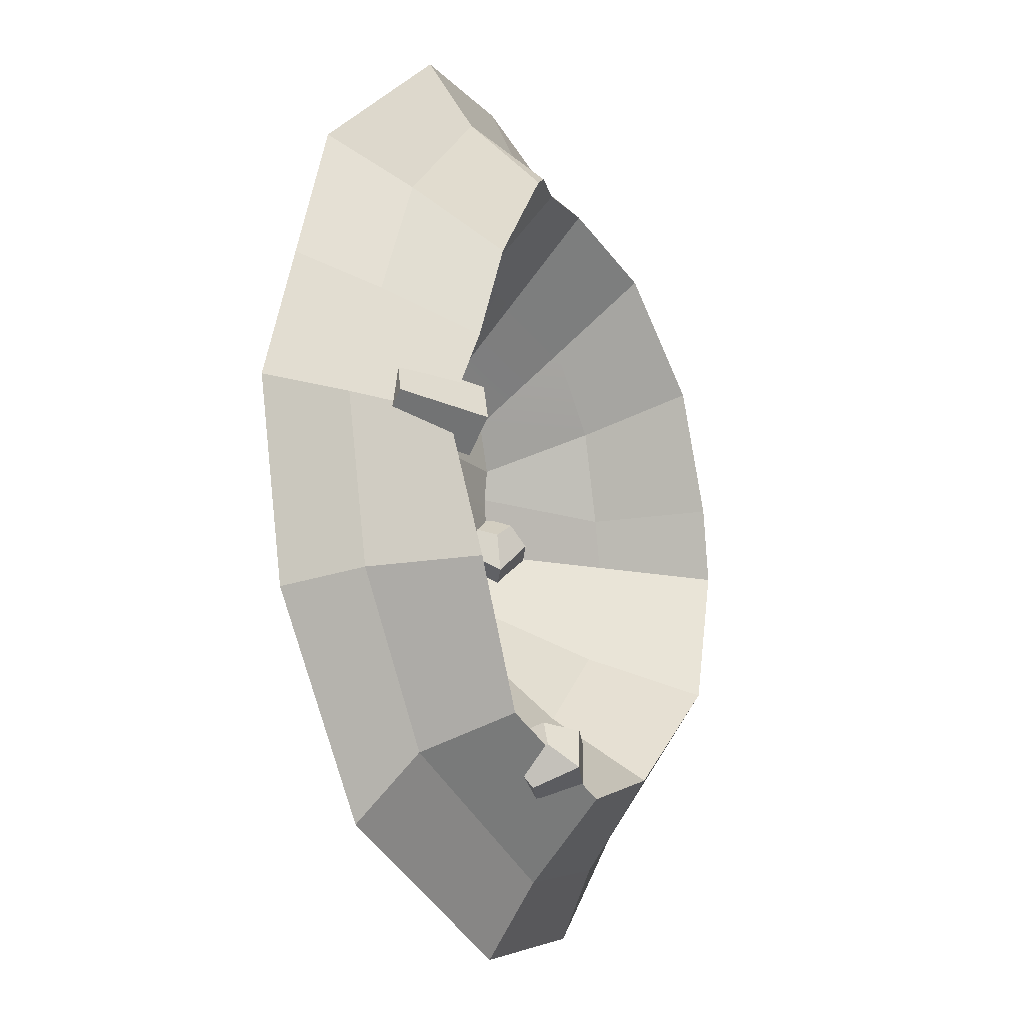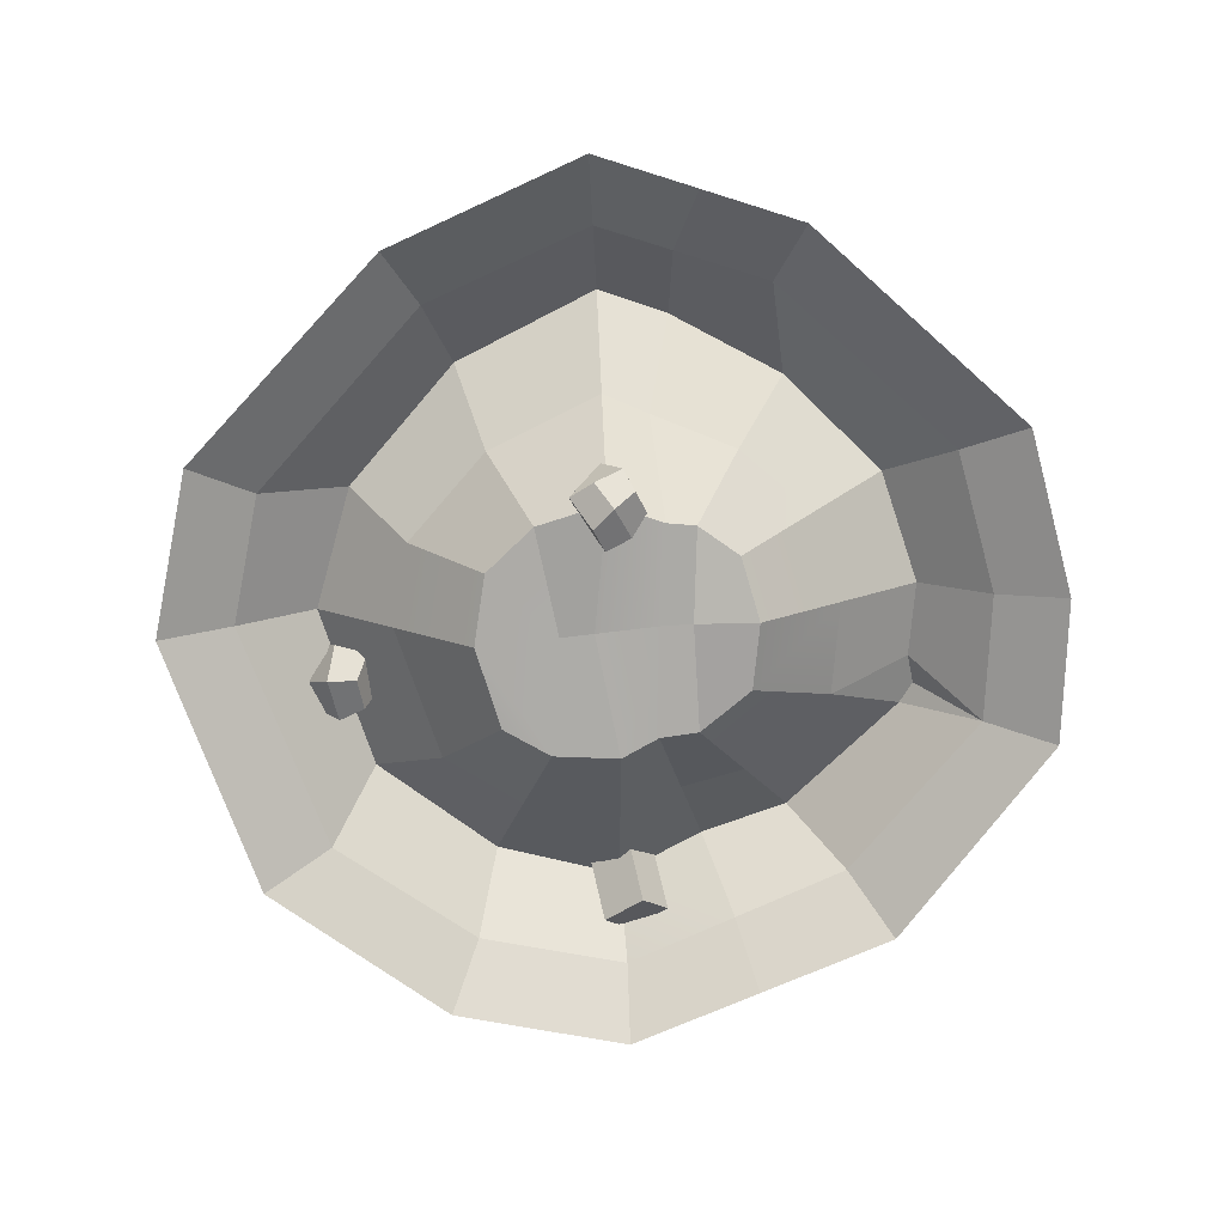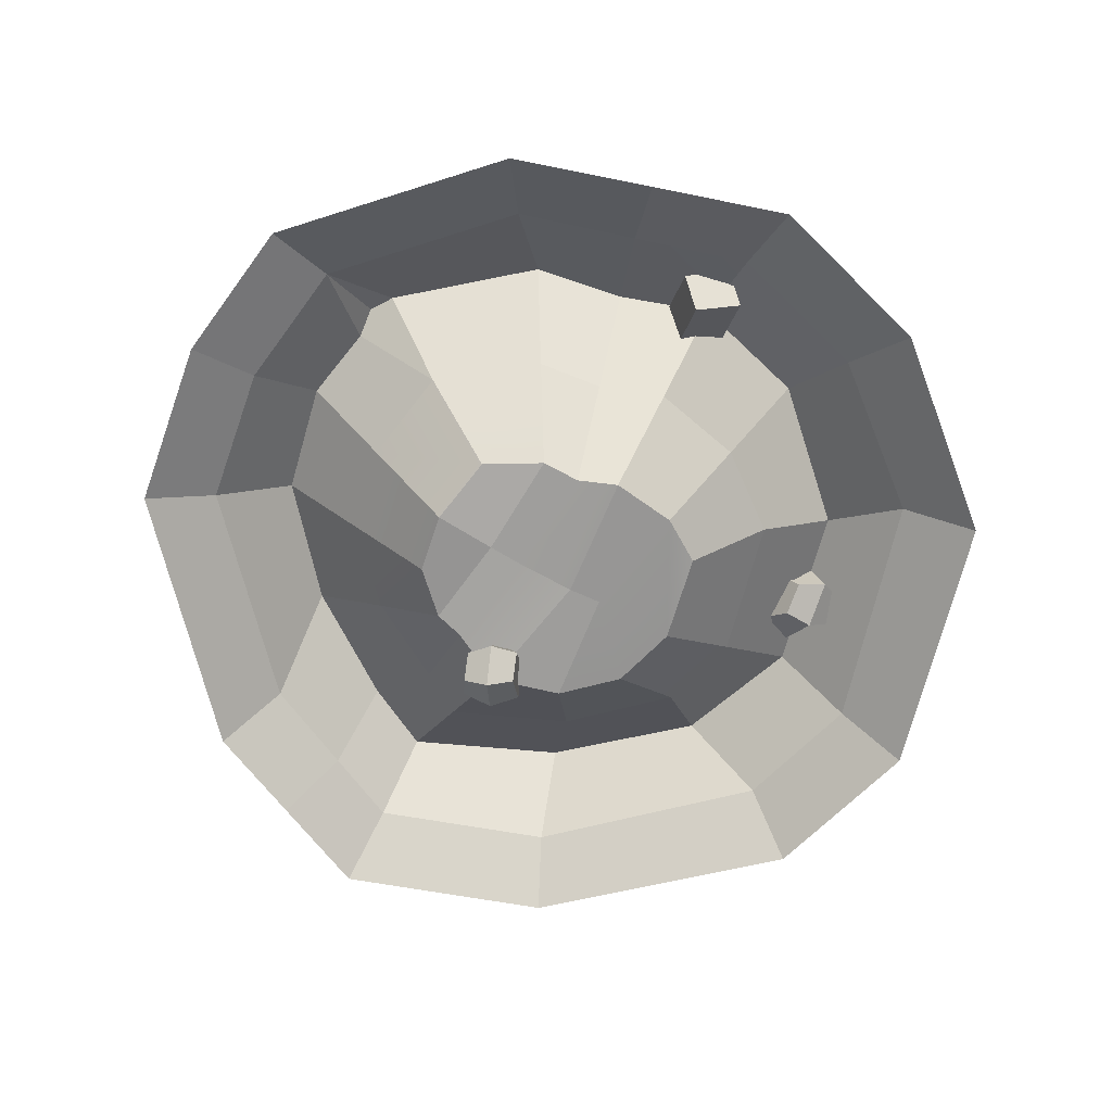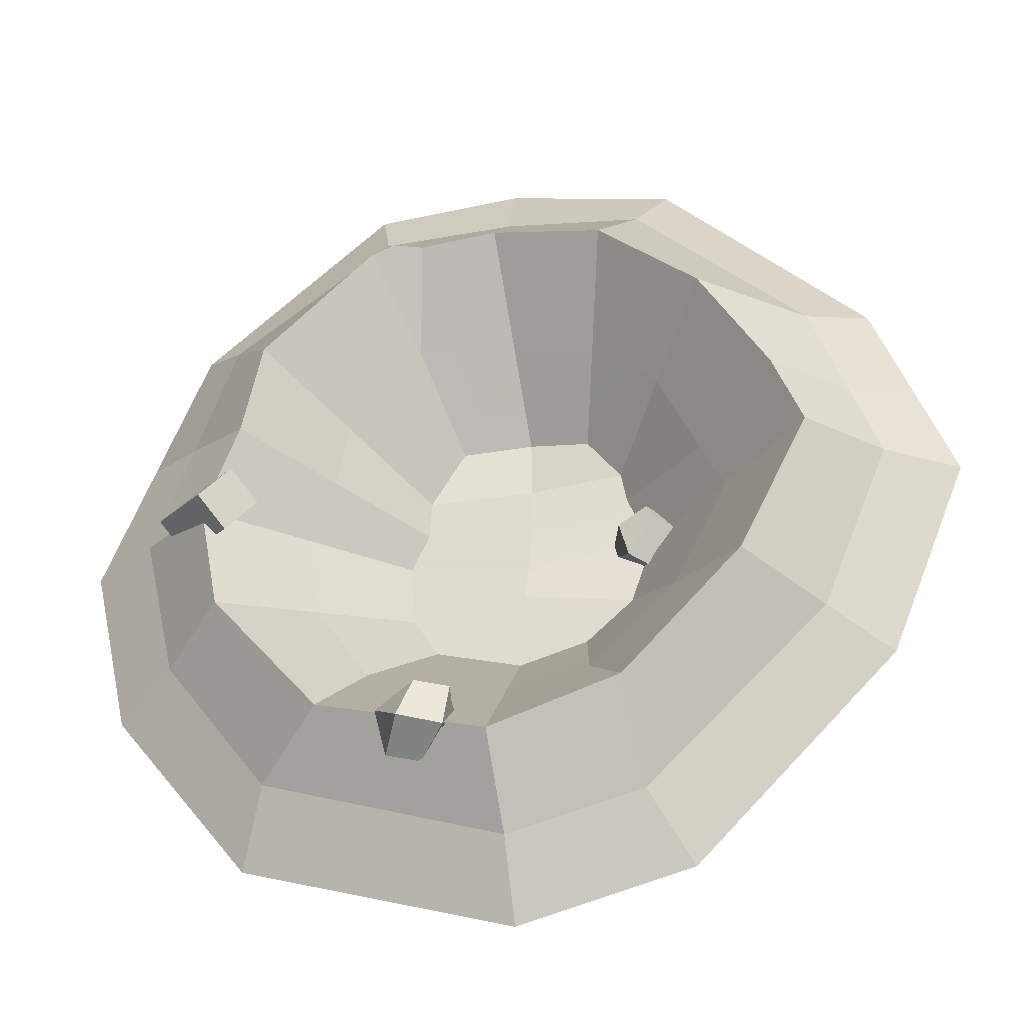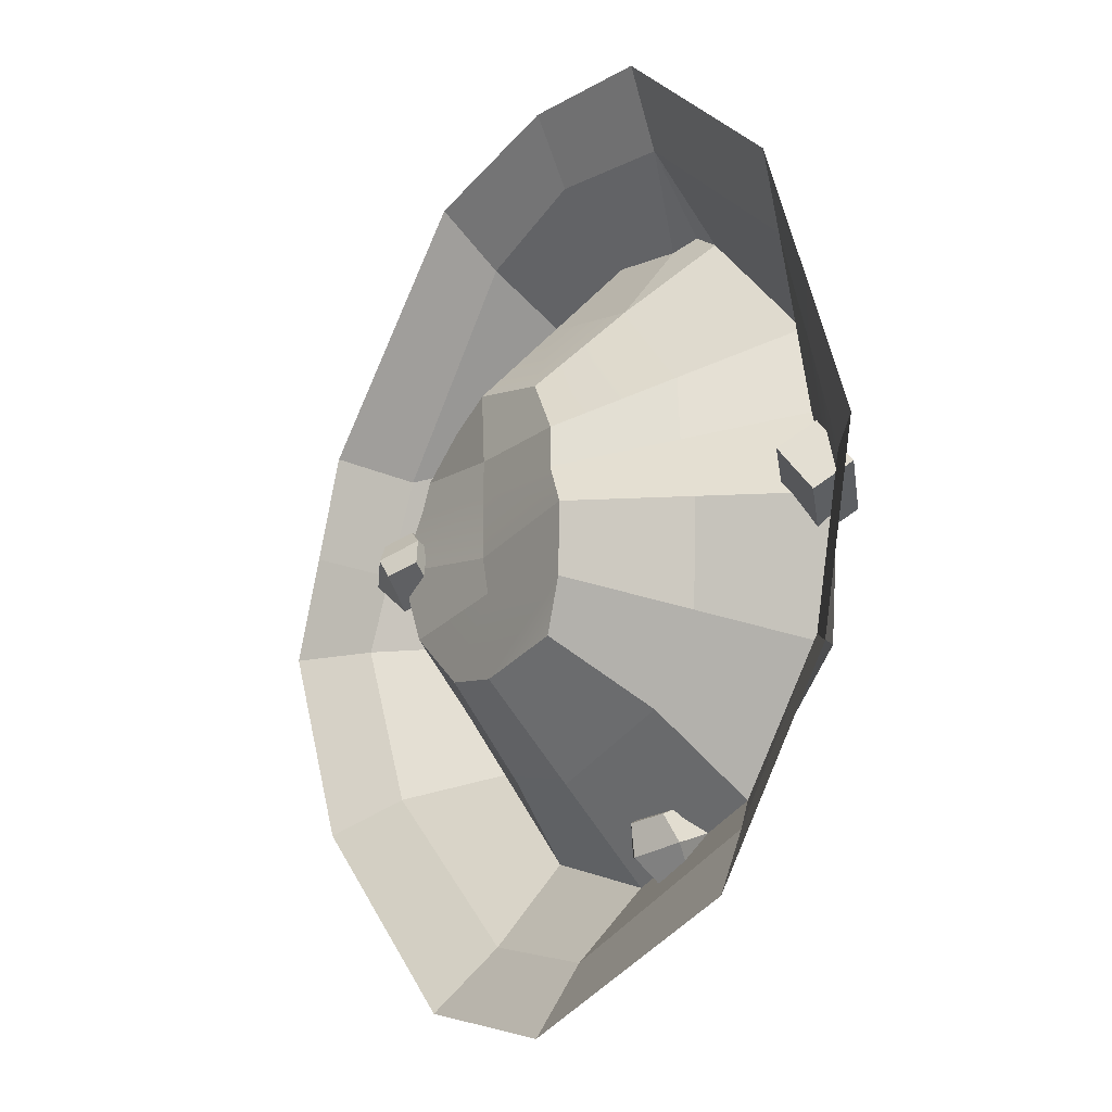
<metadata>
{"format":"obj","ext":"obj","renderer":"f3d","projection":"perspective","resolution":1024,"background":"white","views":[{"elev":-18.0,"azim":115.7,"up":"+Z"},{"elev":-76.5,"azim":-87.3,"up":"+Y"},{"elev":-70.0,"azim":58.2,"up":"+Y"},{"elev":-35.4,"azim":-167.1,"up":"+Z"},{"elev":-17.9,"azim":55.6,"up":"+Z"}]}
</metadata>
<code>
g crater-deep
v 0.6942 0.6967 1.968
v 0.836 0.727 1.878
v 0.8579 0.2588 2.369
v 0.4987 0.6638 1.936
v 0.6942 0.6967 1.968
v 0.8579 0.2588 2.369
v 0.01533 0.7231 -1.944
v 0.00296 0.2851 -2.425
v 1.527 0.2851 -1.908
v 1.089 0.6819 -1.623
v 0.4987 0.6638 1.936
v 0.8579 0.2588 2.369
v -0.0009577 0.1947 2.441
v 6.517e-07 0.6327 2
v 6.517e-07 0.6327 2
v -0.0009577 0.1947 2.441
v -0.9271 0.2851 2.243
v -0.7347 0.7231 1.797
v -0.7984 0.7044 -1.672
v -0.8537 0.2851 -2.215
v 0.00296 0.2851 -2.425
v 0.01533 0.7231 -1.944
v 1.53 0.8135 1.11
v 1.872 0.3755 1.473
v 0.8579 0.2588 2.369
v 0.836 0.727 1.878
v -1.561 0.7984 -0.9476
v -1.998 0.2851 -1.097
v -0.8537 0.2851 -2.215
v -0.7984 0.7044 -1.672
v -0.9271 0.2851 2.243
v -1.099 -0.01348 2.662
v -2.418 -0.01348 1.315
v -2.037 0.3489 1.109
v 0.00296 0.2851 -2.425
v 0.005288 -0.01348 -2.882
v 1.722 -0.01348 -2.333
v 1.527 0.2851 -1.908
v 1.682 0.7355 0.5273
v 2.152 0.3296 0.7205
v 1.872 0.3755 1.473
v 1.53 0.8135 1.11
v -2 0.7231 6.755e-07
v -2.442 0.2851 0.0008119
v -1.998 0.2851 -1.097
v -1.561 0.7984 -0.9476
v 1.74 0.7869 -0.8545
v 2.202 0.2851 -0.9817
v 2.423 0.2851 -0.007028
v 1.928 0.6601 -0.03614
v -1.819 0.7677 0.452
v -2.263 0.3133 0.4907
v -2.442 0.2851 0.0008119
v -2 0.7231 6.755e-07
v 1.089 0.6819 -1.623
v 1.527 0.2851 -1.908
v 2.202 0.2851 -0.9817
v 1.74 0.7869 -0.8545
v -0.7347 0.7231 1.797
v -0.9271 0.2851 2.243
v -2.037 0.3489 1.109
v -1.388 0.8028 1.18
v -2.442 0.2851 0.0008119
v -2.898 -0.01348 -0.0005356
v -2.372 -0.01348 -1.304
v -1.998 0.2851 -1.097
v 2.202 0.2851 -0.9817
v 2.617 -0.01348 -1.167
v 2.879 -0.01348 -0.009846
v 2.423 0.2851 -0.007028
v 1.872 0.3755 1.473
v 2.224 -0.01348 1.748
v 0.9698 0.009159 2.82
v 0.8579 0.2588 2.369
v -0.8537 0.2851 -2.215
v -1.09 -0.01348 -2.61
v 0.005288 -0.01348 -2.882
v 0.00296 0.2851 -2.425
v -0.0009577 0.1947 2.441
v 0.000635 -0.01348 2.898
v -1.099 -0.01348 2.662
v -0.9271 0.2851 2.243
v 1.527 0.2851 -1.908
v 1.722 -0.01348 -2.333
v 2.617 -0.01348 -1.167
v 2.202 0.2851 -0.9817
v -2.263 0.3133 0.4907
v -2.656 -0.01348 0.6622
v -2.898 -0.01348 -0.0005356
v -2.442 0.2851 0.0008119
v -1.998 0.2851 -1.097
v -2.372 -0.01348 -1.304
v -1.09 -0.01348 -2.61
v -0.8537 0.2851 -2.215
v 2.152 0.3296 0.7205
v 2.557 -0.01348 0.8541
v 2.224 -0.01348 1.748
v 1.872 0.3755 1.473
v 0.8579 0.2588 2.369
v 0.9698 0.009159 2.82
v 0.000635 -0.01348 2.898
v -0.0009577 0.1947 2.441
v 1.183 0.1761 0.3974
v 1.682 0.7355 0.5273
v 1.53 0.8135 1.11
v 1.097 0.2235 0.8151
v -1.413 0.1376 0.006717
v -2 0.7231 6.755e-07
v -1.561 0.7984 -0.9476
v -1.072 0.1999 -0.7406
v 1.097 0.2235 0.8151
v 1.53 0.8135 1.11
v 0.836 0.727 1.878
v 0.6138 0.2046 1.387
v 0.6638 -0.3664 0.52
v 0.4232 -0.3139 0.8603
v -0.0133 0.1201 1.461
v 6.517e-07 0.6327 2
v -0.7347 0.7231 1.797
v -0.5854 0.2044 1.308
v -0.0266 -0.3925 0.9211
v -0.4362 -0.3144 0.8193
v 0.9128 0.1717 -1.134
v 1.089 0.6819 -1.623
v 1.74 0.7869 -0.8545
v 1.255 0.2006 -0.6311
v 1.255 0.2006 -0.6311
v 1.74 0.7869 -0.8545
v 1.928 0.6601 -0.03614
v 1.365 0.1302 -0.006485
v -1.072 0.1999 -0.7406
v -1.561 0.7984 -0.9476
v -0.7984 0.7044 -1.672
v -0.5111 0.1881 -1.273
v 0.03336 0.172 -1.397
v 0.01533 0.7231 -1.944
v 1.089 0.6819 -1.623
v 0.9128 0.1717 -1.134
v -0.5111 0.1881 -1.273
v -0.7984 0.7044 -1.672
v 0.01533 0.7231 -1.944
v 0.03336 0.172 -1.397
v -0.4019 -0.3282 -0.7606
v 0.05139 -0.3792 -0.8496
v -0.5854 0.2044 1.308
v -0.7347 0.7231 1.797
v -1.388 0.8028 1.18
v -1.01 0.2177 0.8495
v -0.4362 -0.3144 0.8193
v -1.01 0.2177 0.8495
v -0.6496 -0.3675 0.5568
v -1.268 0.1734 0.2981
v -1.819 0.7677 0.452
v -2 0.7231 6.755e-07
v -1.413 0.1376 0.006717
v -0.0266 -0.3925 0.9211
v -0.0328 -0.372 0.5112
v 0.6638 -0.3664 0.52
v 0.4232 -0.3139 0.8603
v -0.6496 -0.3675 0.5568
v -0.0328 -0.372 0.5112
v -0.0266 -0.3925 0.9211
v -0.4362 -0.3144 0.8193
v -0.6812 -0.3995 0.3651
v -0.0328 -0.372 0.5112
v -0.6496 -0.3675 0.5568
v -0.03041 -0.3745 0.313
v -0.8257 -0.4479 0.01343
v -0.00438 -0.3899 -0.1023
v 0.684 -0.3833 0.2674
v 0.6638 -0.3664 0.52
v -0.0328 -0.372 0.5112
v -0.03041 -0.3745 0.313
v 0.8024 -0.3996 0.02317
v -0.00438 -0.3899 -0.1023
v 0.7705 -0.3856 -0.4076
v 0.8024 -0.3996 0.02317
v -0.00438 -0.3899 -0.1023
v 0.01672 -0.3691 -0.3217
v 0.05139 -0.3792 -0.8496
v 0.5958 -0.3386 -0.711
v -0.4019 -0.3282 -0.7606
v -0.6947 -0.3986 -0.4398
v -0.6947 -0.3986 -0.4398
v 0.01672 -0.3691 -0.3217
v -0.00438 -0.3899 -0.1023
v -0.8257 -0.4479 0.01343
v 0.6138 0.2046 1.387
v 0.4987 0.6638 1.936
v 6.517e-07 0.6327 2
v -0.0133 0.1201 1.461
v 0.4232 -0.3139 0.8603
v 0.6138 0.2046 1.387
v -0.0266 -0.3925 0.9211
v 2.138 0.3435 -0.1436
v 1.97 0.2328 0.1169
v 2.099 0.416 0.2777
v 2.267 0.5267 0.01718
v 1.97 0.2328 0.1169
v 1.579 0.5937 0.01929
v 1.709 0.7769 0.1801
v 2.099 0.416 0.2777
v 1.579 0.5937 0.01929
v 1.747 0.7044 -0.2413
v 1.876 0.8876 -0.08046
v 1.709 0.7769 0.1801
v 1.747 0.7044 -0.2413
v 2.138 0.3435 -0.1436
v 2.267 0.5267 0.01718
v 1.876 0.8876 -0.08046
v 1.97 0.2328 0.1169
v 2.138 0.3435 -0.1436
v 1.747 0.7044 -0.2413
v 1.579 0.5937 0.01929
v 1.709 0.7769 0.1801
v 1.876 0.8876 -0.08046
v 2.267 0.5267 0.01718
v 2.099 0.416 0.2777
v -0.6812 -0.3995 0.3651
v -1.268 0.1734 0.2981
v -1.413 0.1376 0.006717
v -0.8257 -0.4479 0.01343
v 0.05139 -0.3792 -0.8496
v 0.03336 0.172 -1.397
v 0.9128 0.1717 -1.134
v 0.5958 -0.3386 -0.711
v -0.6947 -0.3986 -0.4398
v -1.072 0.1999 -0.7406
v -0.5111 0.1881 -1.273
v -0.4019 -0.3282 -0.7606
v 0.7705 -0.3856 -0.4076
v 1.255 0.2006 -0.6311
v 1.365 0.1302 -0.006485
v 0.8024 -0.3996 0.02317
v 0.5958 -0.3386 -0.711
v 0.9128 0.1717 -1.134
v 1.255 0.2006 -0.6311
v 0.7705 -0.3856 -0.4076
v -0.8257 -0.4479 0.01343
v -1.413 0.1376 0.006717
v -1.072 0.1999 -0.7406
v -0.6947 -0.3986 -0.4398
v 0.684 -0.3833 0.2674
v 1.183 0.1761 0.3974
v 1.097 0.2235 0.8151
v 0.6638 -0.3664 0.52
v 0.8024 -0.3996 0.02317
v 1.365 0.1302 -0.006485
v 1.183 0.1761 0.3974
v 0.684 -0.3833 0.2674
v -0.6496 -0.3675 0.5568
v -1.01 0.2177 0.8495
v -1.268 0.1734 0.2981
v -0.6812 -0.3995 0.3651
v -1.01 0.2177 0.8495
v -1.388 0.8028 1.18
v -1.819 0.7677 0.452
v -1.268 0.1734 0.2981
v 1.365 0.1302 -0.006485
v 1.928 0.6601 -0.03614
v 1.682 0.7355 0.5273
v 1.183 0.1761 0.3974
v 2.423 0.2851 -0.007028
v 2.879 -0.01348 -0.009846
v 2.557 -0.01348 0.8541
v 2.152 0.3296 0.7205
v 1.928 0.6601 -0.03614
v 2.152 0.3296 0.7205
v 1.682 0.7355 0.5273
v -2.037 0.3489 1.109
v -2.418 -0.01348 1.315
v -2.656 -0.01348 0.6622
v -2.263 0.3133 0.4907
v -1.388 0.8028 1.18
v -2.037 0.3489 1.109
v -2.263 0.3133 0.4907
v -1.819 0.7677 0.452
v -0.8222 -0.6116 0.05814
v -0.9076 -0.5236 0.1881
v -0.7554 -0.4249 0.2551
v -0.6117 -0.4703 0.155
v -1.033 -0.4128 0.1199
v -1.05 -0.2903 -0.01653
v -0.8853 -0.1852 0.05983
v -0.8288 -0.2699 0.2043
v -0.8665 -0.3983 -0.2175
v -0.7002 -0.6222 -0.07633
v -0.5434 -0.5211 -0.008543
v -0.6997 -0.2869 -0.1452
v -0.6389 -0.2815 0.08845
v -0.6997 -0.2869 -0.1452
v -0.5434 -0.5211 -0.008543
v -0.6117 -0.4703 0.155
v -0.8222 -0.6116 0.05814
v -0.7002 -0.6222 -0.07633
v -0.8665 -0.3983 -0.2175
v -0.9764 -0.5275 -0.05775
v -0.9076 -0.5236 0.1881
v -1.033 -0.4128 0.1199
v -0.8288 -0.2699 0.2043
v -0.7554 -0.4249 0.2551
v -0.9076 -0.5236 0.1881
v -0.8222 -0.6116 0.05814
v -0.9764 -0.5275 -0.05775
v -1.033 -0.4128 0.1199
v -0.8853 -0.1852 0.05983
v -0.6997 -0.2869 -0.1452
v -0.6389 -0.2815 0.08845
v -0.8288 -0.2699 0.2043
v -0.8288 -0.2699 0.2043
v -0.6389 -0.2815 0.08845
v -0.6117 -0.4703 0.155
v -0.7554 -0.4249 0.2551
v -1.033 -0.4128 0.1199
v -0.9764 -0.5275 -0.05775
v -0.8665 -0.3983 -0.2175
v -1.05 -0.2903 -0.01653
v -1.05 -0.2903 -0.01653
v -0.8665 -0.3983 -0.2175
v -0.6997 -0.2869 -0.1452
v -0.8853 -0.1852 0.05983
v -0.7002 -0.6222 -0.07633
v -0.8222 -0.6116 0.05814
v -0.6117 -0.4703 0.155
v -0.5434 -0.5211 -0.008543
v 0.836 0.727 1.878
v 0.6942 0.6967 1.968
v 0.4987 0.6638 1.936
v 0.6138 0.2046 1.387
v 0.4237 0.378 -1.87
v 0.4236 0.3574 -1.674
v 0.6329 0.4302 -1.646
v 0.7177 0.4806 -1.821
v 0.2792 0.508 -1.608
v 0.2343 0.7306 -1.639
v 0.4411 0.802 -1.61
v 0.565 0.6217 -1.564
v 0.2715 0.7435 -1.895
v 0.456 0.5206 -2.007
v 0.6561 0.5916 -1.98
v 0.5344 0.8395 -1.853
v 0.6996 0.7111 -1.734
v 0.5344 0.8395 -1.853
v 0.6561 0.5916 -1.98
v 0.7177 0.4806 -1.821
v 0.4237 0.378 -1.87
v 0.456 0.5206 -2.007
v 0.2715 0.7435 -1.895
v 0.2167 0.5198 -1.822
v 0.4236 0.3574 -1.674
v 0.2792 0.508 -1.608
v 0.565 0.6217 -1.564
v 0.6329 0.4302 -1.646
v 0.4236 0.3574 -1.674
v 0.4237 0.378 -1.87
v 0.2167 0.5198 -1.822
v 0.2792 0.508 -1.608
v 0.4411 0.802 -1.61
v 0.5344 0.8395 -1.853
v 0.6996 0.7111 -1.734
v 0.565 0.6217 -1.564
v 0.565 0.6217 -1.564
v 0.6996 0.7111 -1.734
v 0.7177 0.4806 -1.821
v 0.6329 0.4302 -1.646
v 0.2792 0.508 -1.608
v 0.2167 0.5198 -1.822
v 0.2715 0.7435 -1.895
v 0.2343 0.7306 -1.639
v 0.2343 0.7306 -1.639
v 0.2715 0.7435 -1.895
v 0.5344 0.8395 -1.853
v 0.4411 0.802 -1.61
v 0.456 0.5206 -2.007
v 0.4237 0.378 -1.87
v 0.7177 0.4806 -1.821
v 0.6561 0.5916 -1.98
f 2 1 3
f 5 4 6
f 8 7 9
f 9 7 10
f 12 11 13
f 13 11 14
f 16 15 17
f 17 15 18
f 20 19 21
f 21 19 22
f 24 23 25
f 25 23 26
f 28 27 29
f 29 27 30
f 32 31 33
f 33 31 34
f 36 35 37
f 37 35 38
f 40 39 41
f 41 39 42
f 44 43 45
f 45 43 46
f 48 47 49
f 49 47 50
f 52 51 53
f 53 51 54
f 56 55 57
f 57 55 58
f 60 59 61
f 61 59 62
f 64 63 65
f 65 63 66
f 68 67 69
f 69 67 70
f 72 71 73
f 73 71 74
f 76 75 77
f 77 75 78
f 80 79 81
f 81 79 82
f 84 83 85
f 85 83 86
f 88 87 89
f 89 87 90
f 92 91 93
f 93 91 94
f 96 95 97
f 97 95 98
f 100 99 101
f 101 99 102
f 104 103 105
f 105 103 106
f 108 107 109
f 109 107 110
f 112 111 113
f 113 111 114
f 111 115 114
f 114 115 116
f 118 117 119
f 119 117 120
f 117 121 120
f 120 121 122
f 124 123 125
f 125 123 126
f 128 127 129
f 129 127 130
f 132 131 133
f 133 131 134
f 136 135 137
f 137 135 138
f 140 139 141
f 141 139 142
f 139 143 142
f 142 143 144
f 146 145 147
f 147 145 148
f 145 149 150
f 150 149 151
f 153 152 154
f 154 152 155
f 157 156 158
f 158 156 159
f 161 160 162
f 162 160 163
f 165 164 166
f 167 164 165
f 167 168 164
f 169 168 167
f 171 170 172
f 172 170 173
f 170 174 173
f 173 174 175
f 177 176 178
f 178 176 179
f 179 176 180
f 180 176 181
f 180 182 179
f 179 182 183
f 185 184 186
f 186 184 187
f 189 188 190
f 190 188 191
f 193 192 191
f 191 192 194
f 196 195 197
f 197 195 198
f 200 199 201
f 201 199 202
f 204 203 205
f 205 203 206
f 208 207 209
f 209 207 210
f 212 211 213
f 213 211 214
f 216 215 217
f 217 215 218
f 220 219 221
f 221 219 222
f 224 223 225
f 225 223 226
f 228 227 229
f 229 227 230
f 232 231 233
f 233 231 234
f 236 235 237
f 237 235 238
f 240 239 241
f 241 239 242
f 244 243 245
f 245 243 246
f 248 247 249
f 249 247 250
f 252 251 253
f 253 251 254
f 256 255 257
f 257 255 258
f 260 259 261
f 261 259 262
f 264 263 265
f 265 263 266
f 263 267 268
f 268 267 269
f 271 270 272
f 272 270 273
f 275 274 276
f 276 274 277
f 279 278 280
f 280 278 281
f 283 282 284
f 284 282 285
f 287 286 288
f 288 286 289
f 291 290 292
f 292 290 293
f 295 294 296
f 296 294 297
f 299 298 300
f 300 298 301
f 303 302 304
f 304 302 305
f 307 306 308
f 308 306 309
f 311 310 312
f 312 310 313
f 315 314 316
f 316 314 317
f 319 318 320
f 320 318 321
f 323 322 324
f 324 322 325
f 327 326 328
f 328 326 329
f 331 330 332
f 332 330 333
f 335 334 336
f 336 334 337
f 339 338 340
f 340 338 341
f 343 342 344
f 344 342 345
f 347 346 348
f 348 346 349
f 351 350 352
f 352 350 353
f 355 354 356
f 356 354 357
f 359 358 360
f 360 358 361
f 363 362 364
f 364 362 365
f 367 366 368
f 368 366 369
f 371 370 372
f 372 370 373
f 375 374 376
f 376 374 377

</code>
